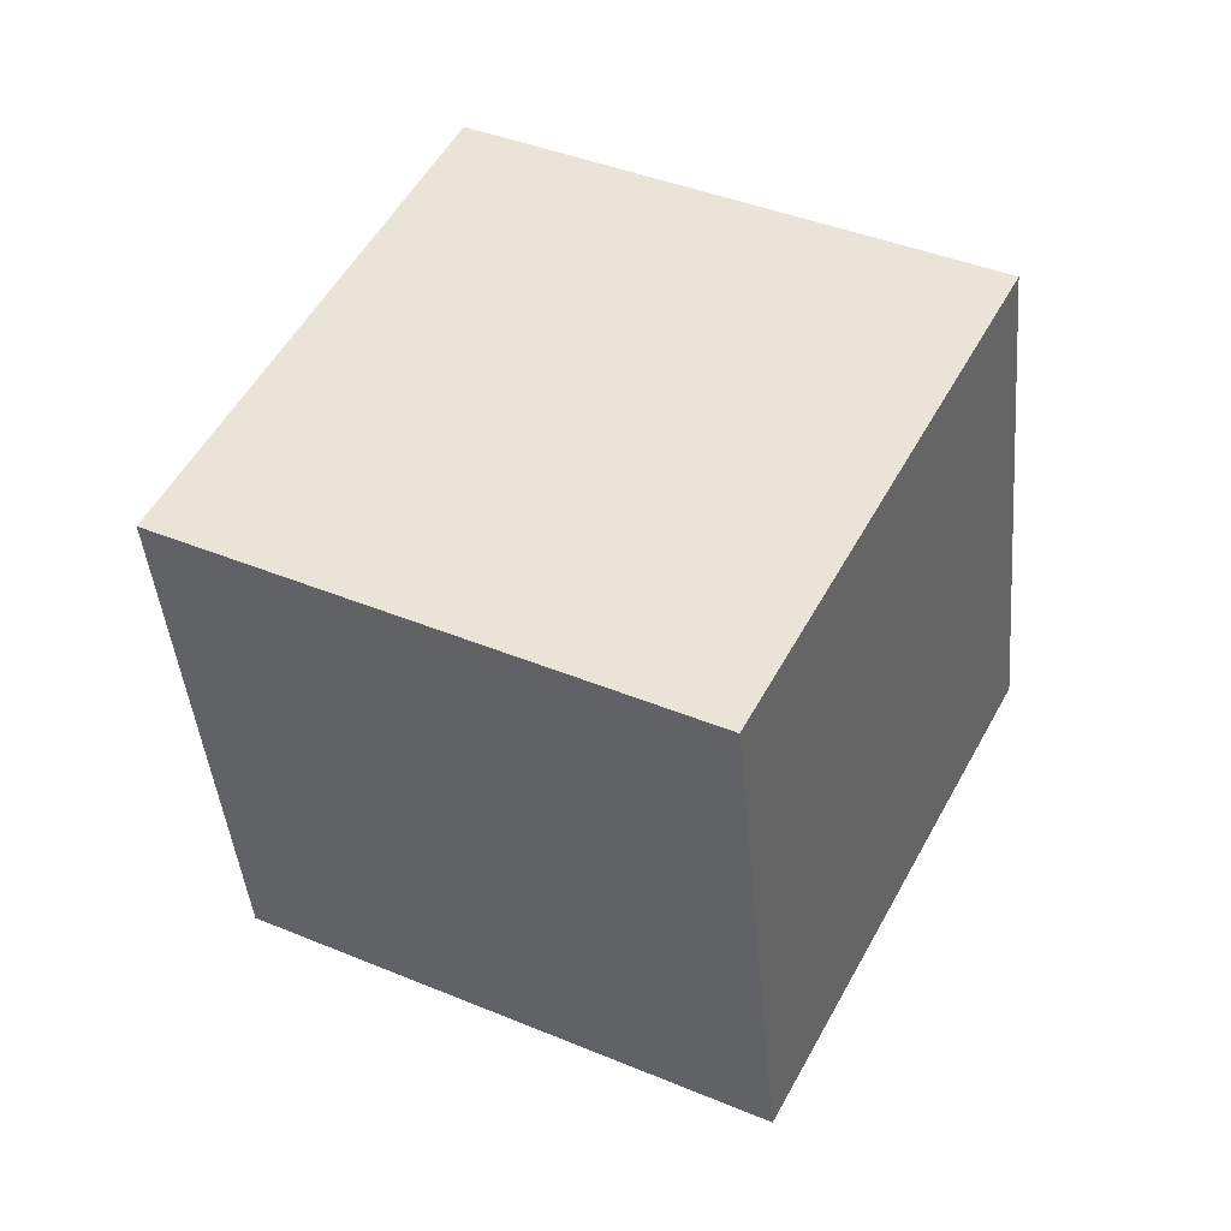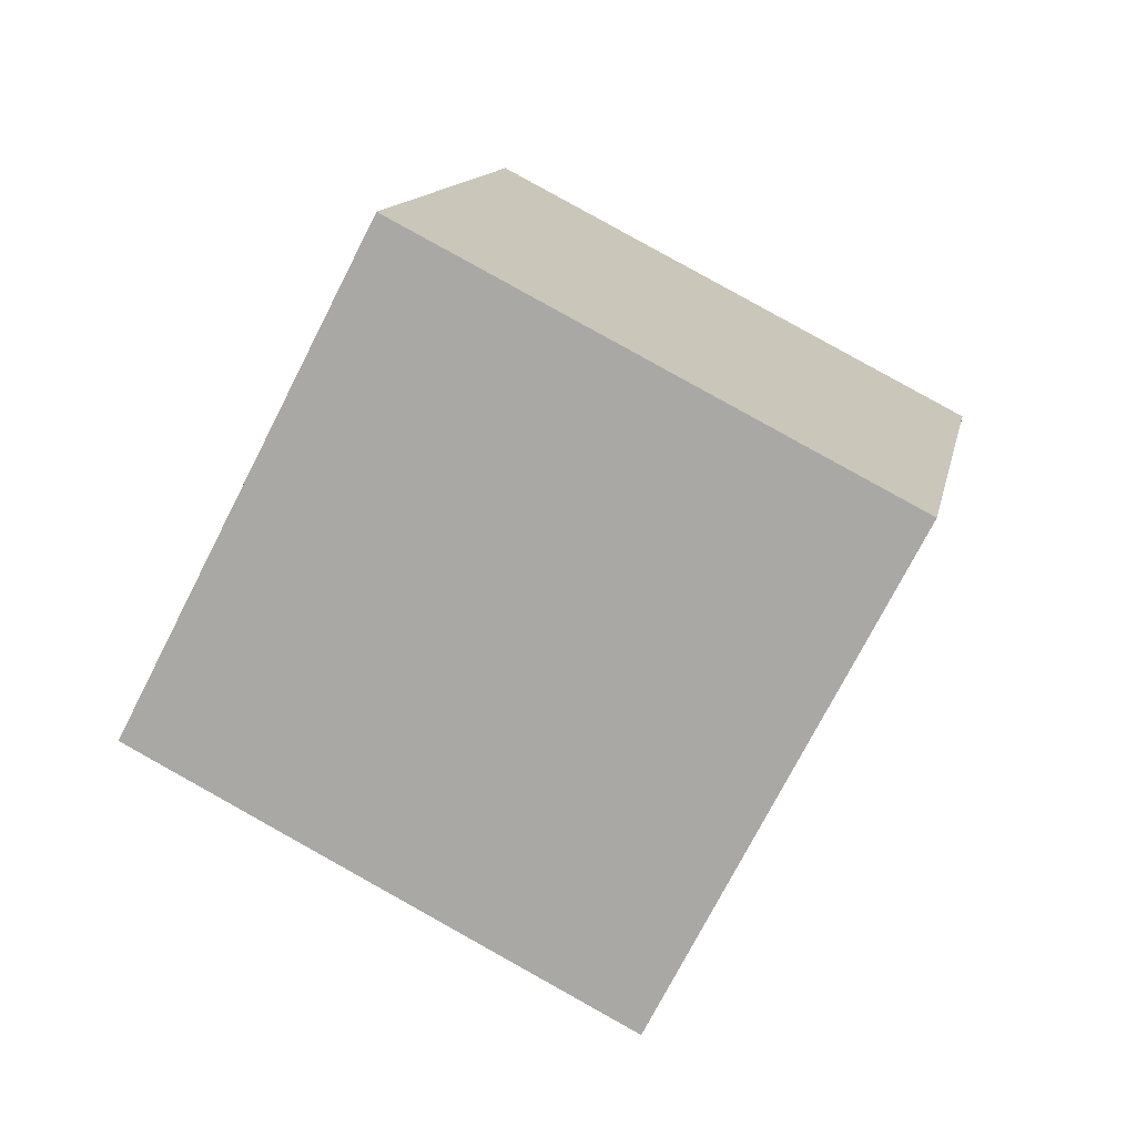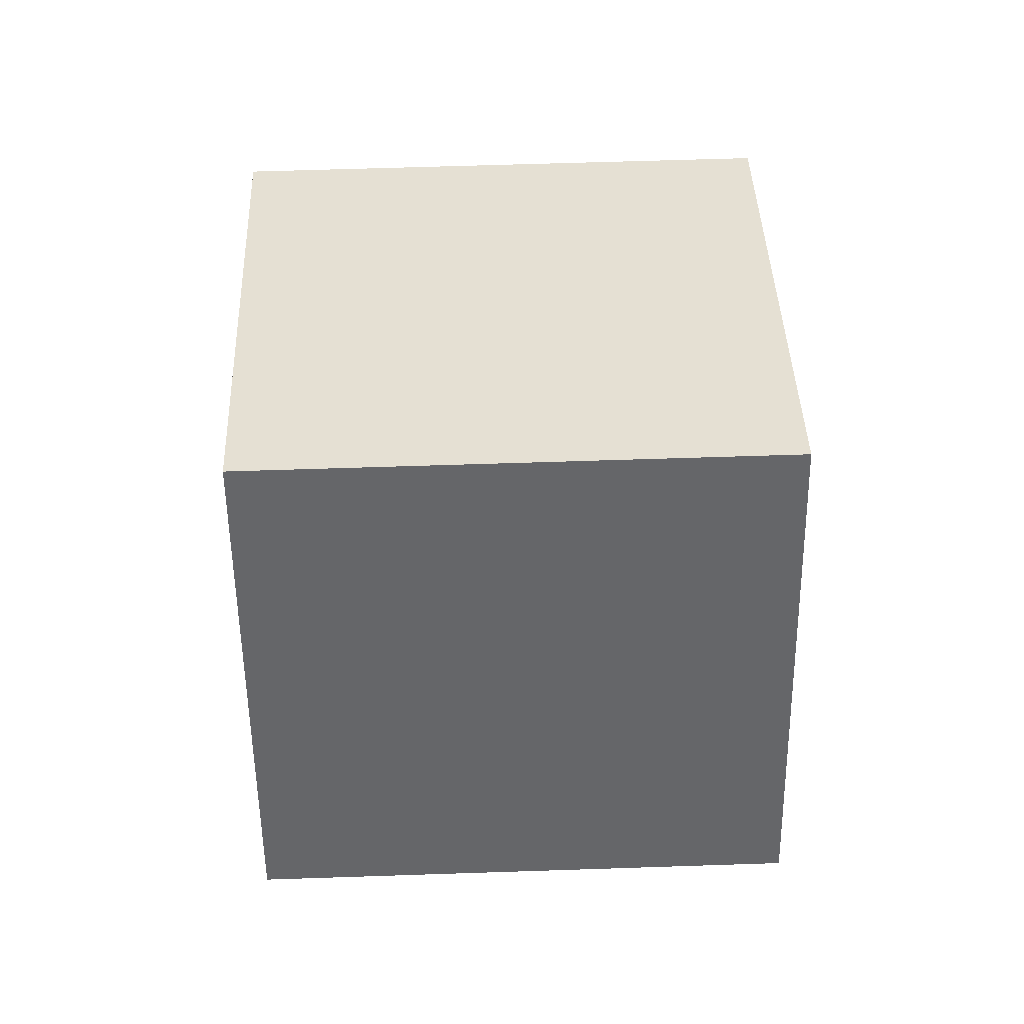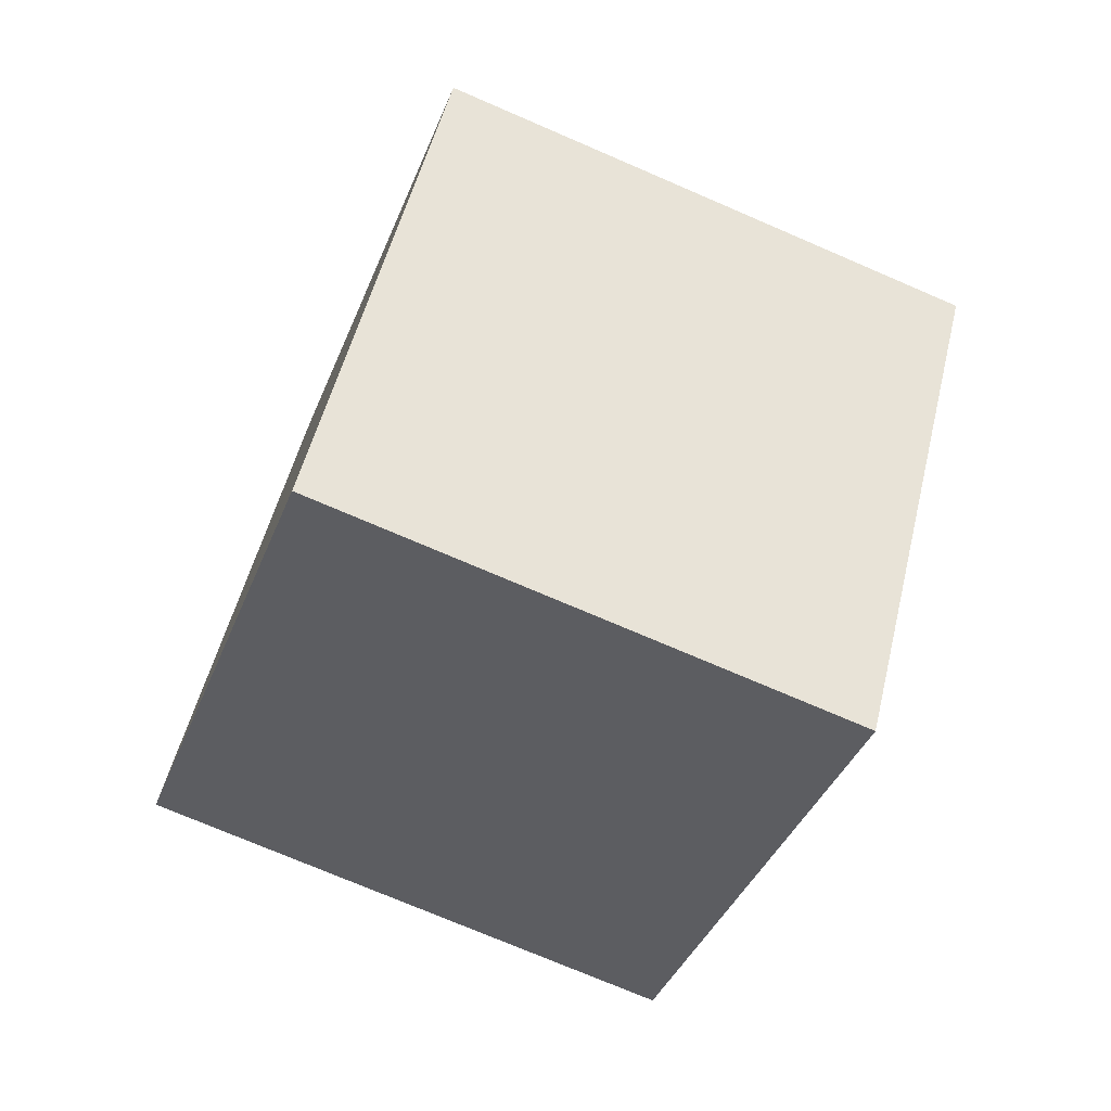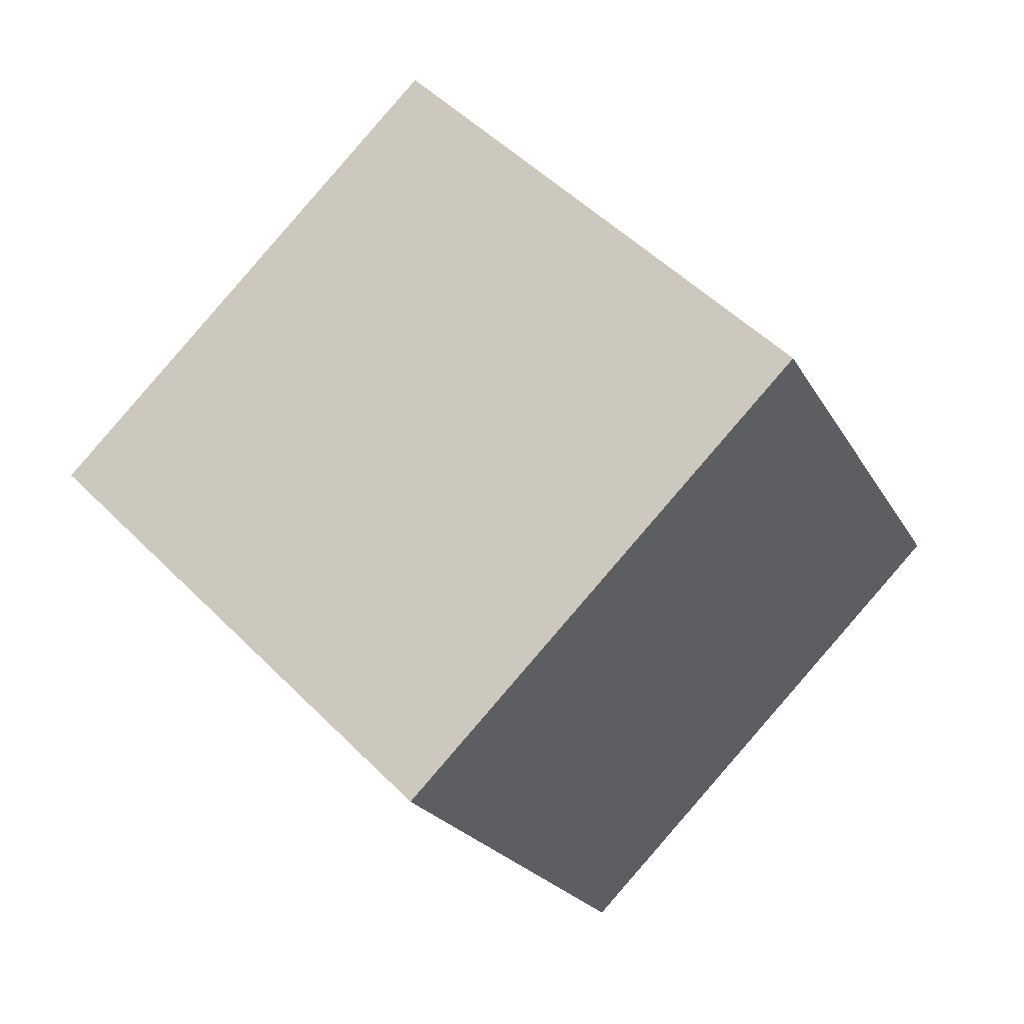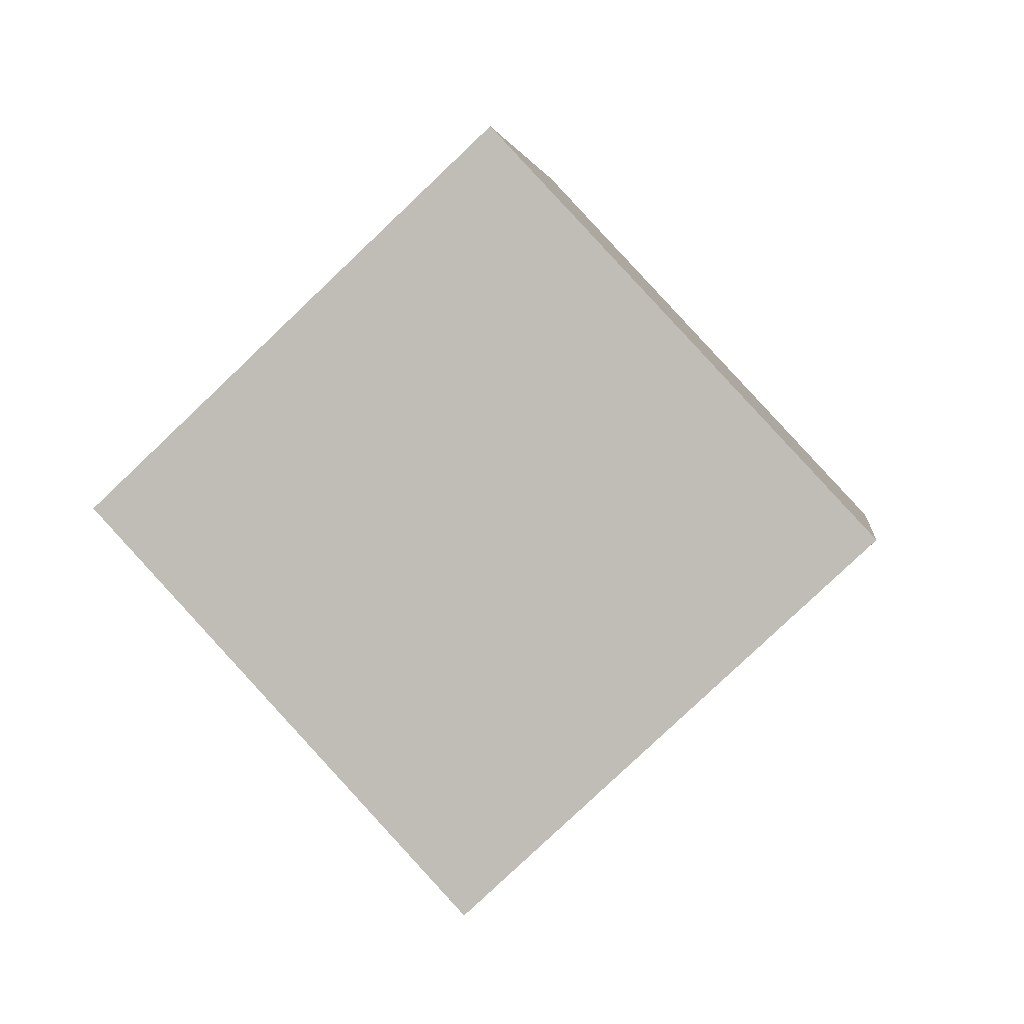
<metadata>
{"format":"obj","ext":"obj","renderer":"f3d","projection":"perspective","resolution":1024,"background":"white","views":[{"elev":-42.9,"azim":-157.6,"up":"+Z"},{"elev":11.1,"azim":-152.1,"up":"+Z"},{"elev":-79.3,"azim":-71.0,"up":"+Z"},{"elev":-28.9,"azim":134.0,"up":"+Y"},{"elev":50.8,"azim":-24.3,"up":"+Z"},{"elev":76.4,"azim":-69.8,"up":"+Y"}]}
</metadata>
<code>
v 0.7956 -4.705 12.18
v 5.268 -3.504 3.312
v -2.212 4.83 11.95
v 2.261 6.03 3.086
v -7.628 -7.471 7.55
v -3.155 -6.27 -1.313
v -10.64 2.063 7.324
v -6.163 3.264 -1.539
f 2 4 1
f 5 2 1
f 1 4 3
f 3 5 1
f 2 8 4
f 6 2 5
f 6 8 2
f 4 8 3
f 7 5 3
f 3 8 7
f 7 6 5
f 8 6 7

</code>
